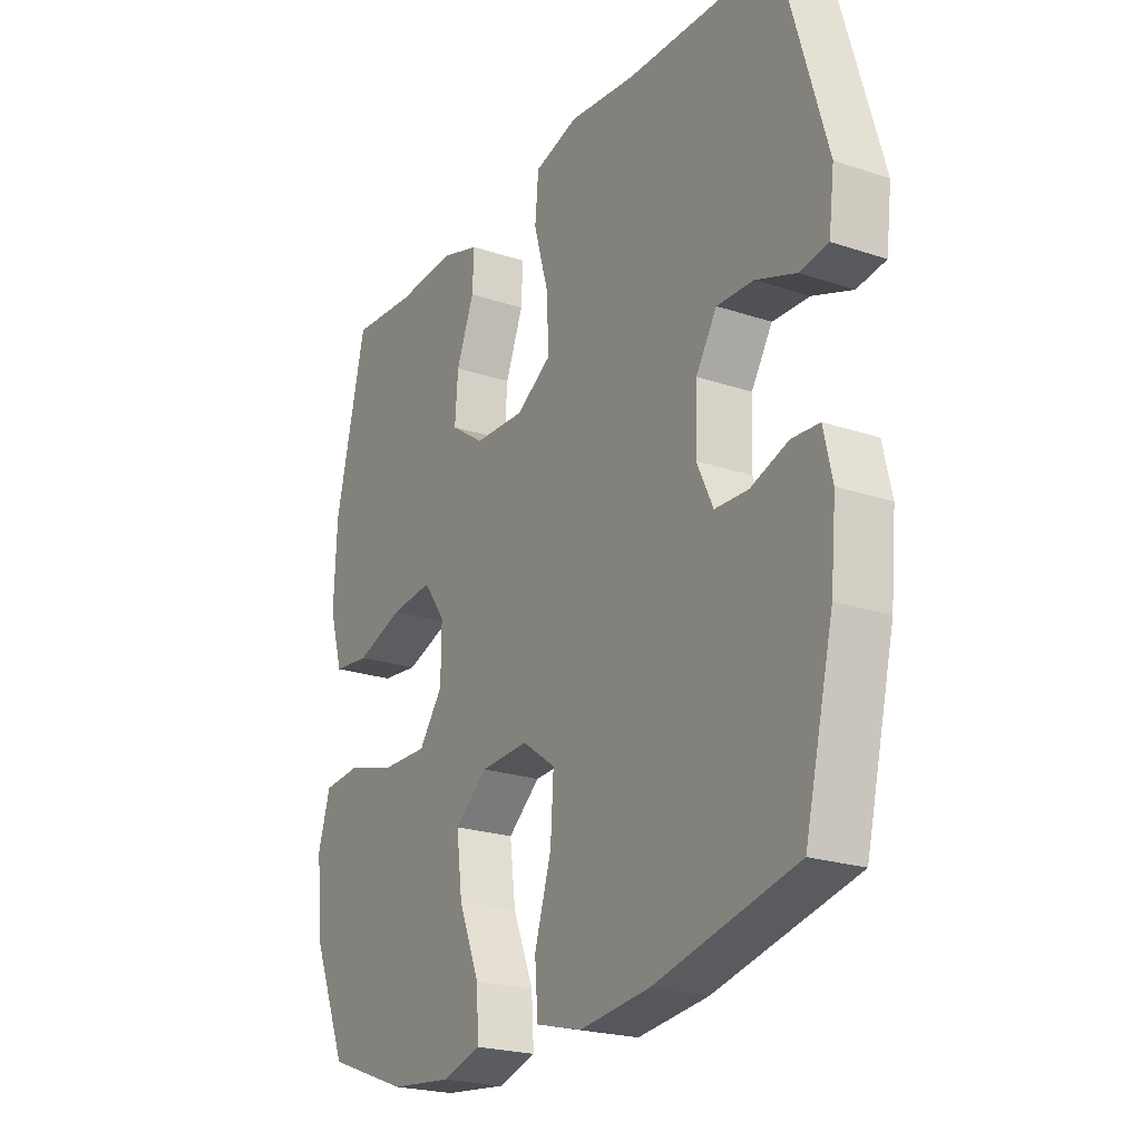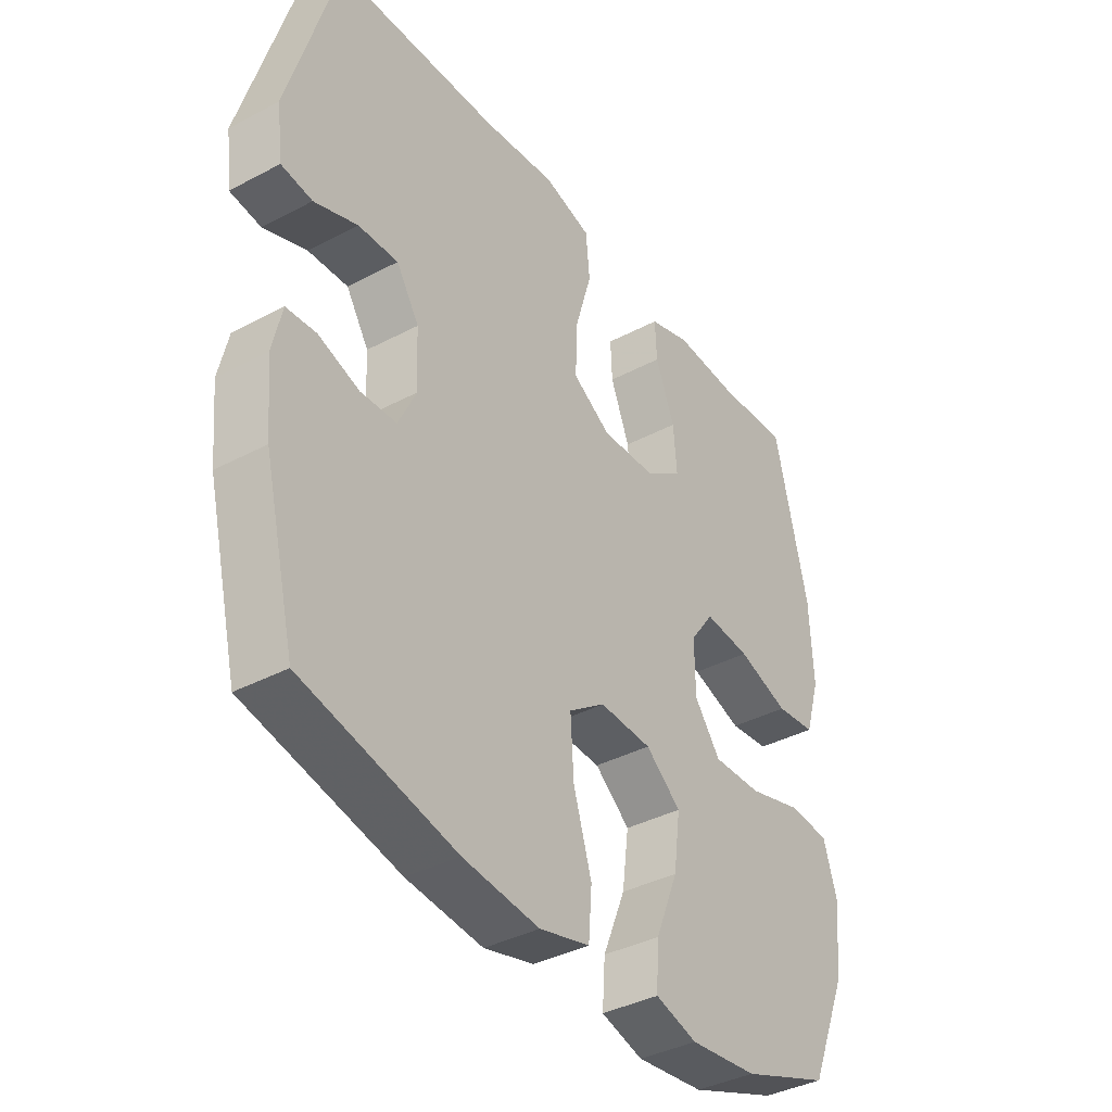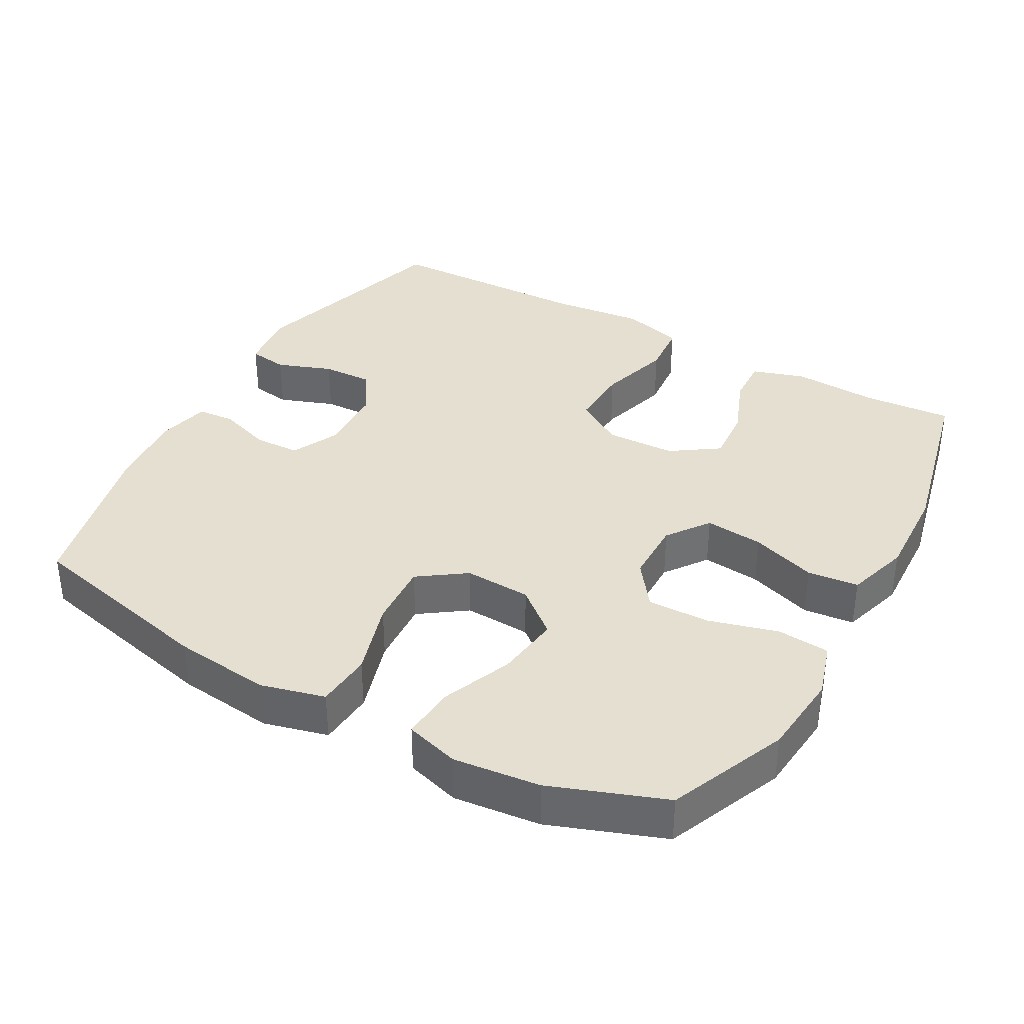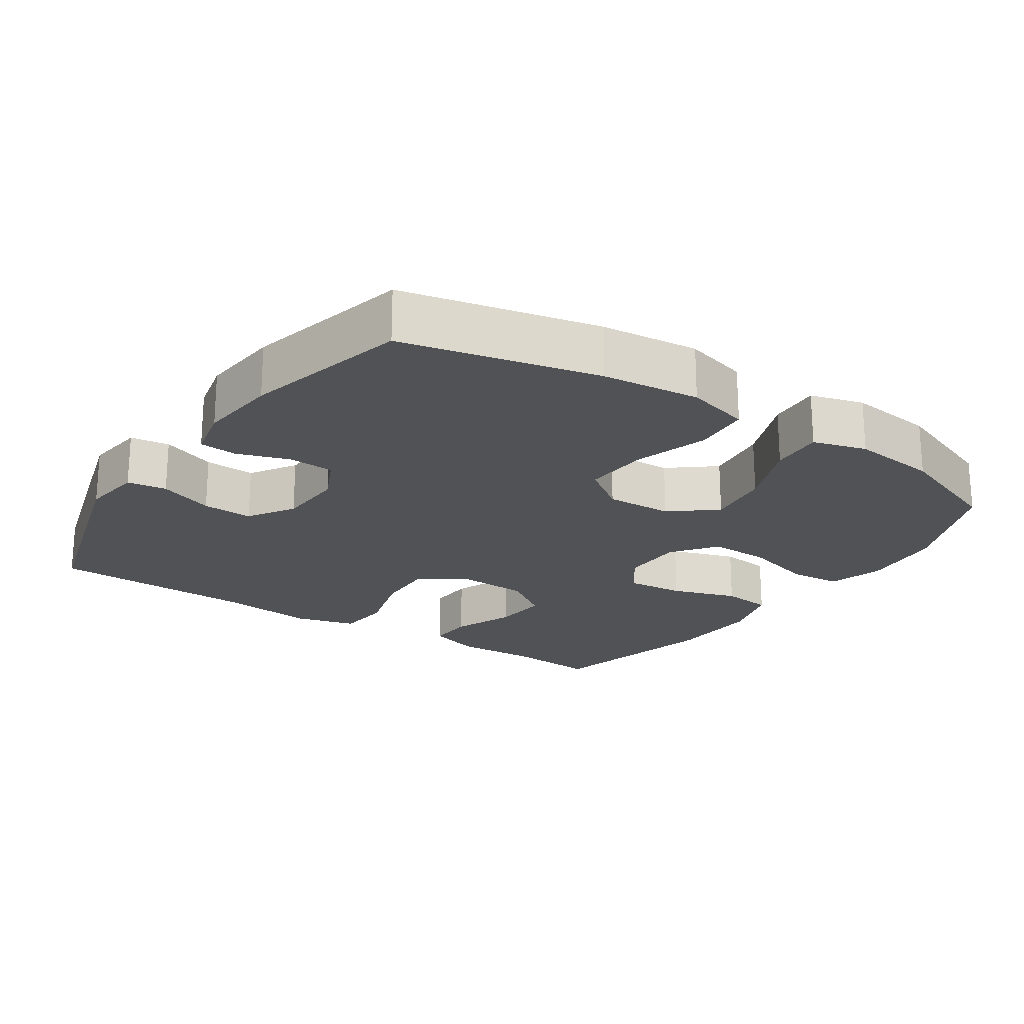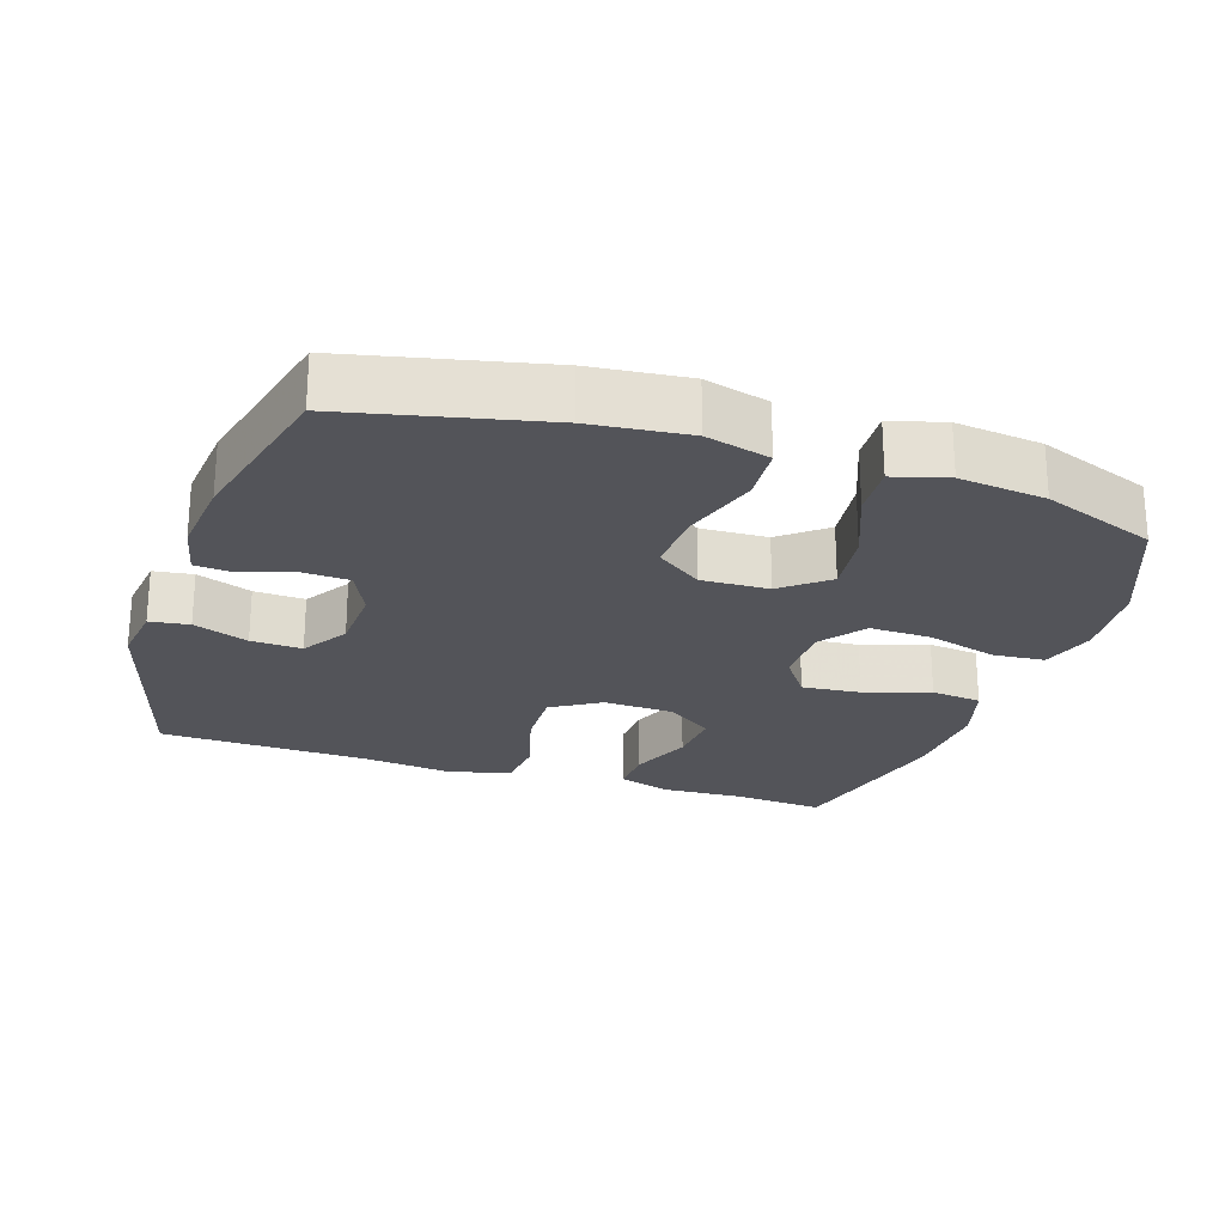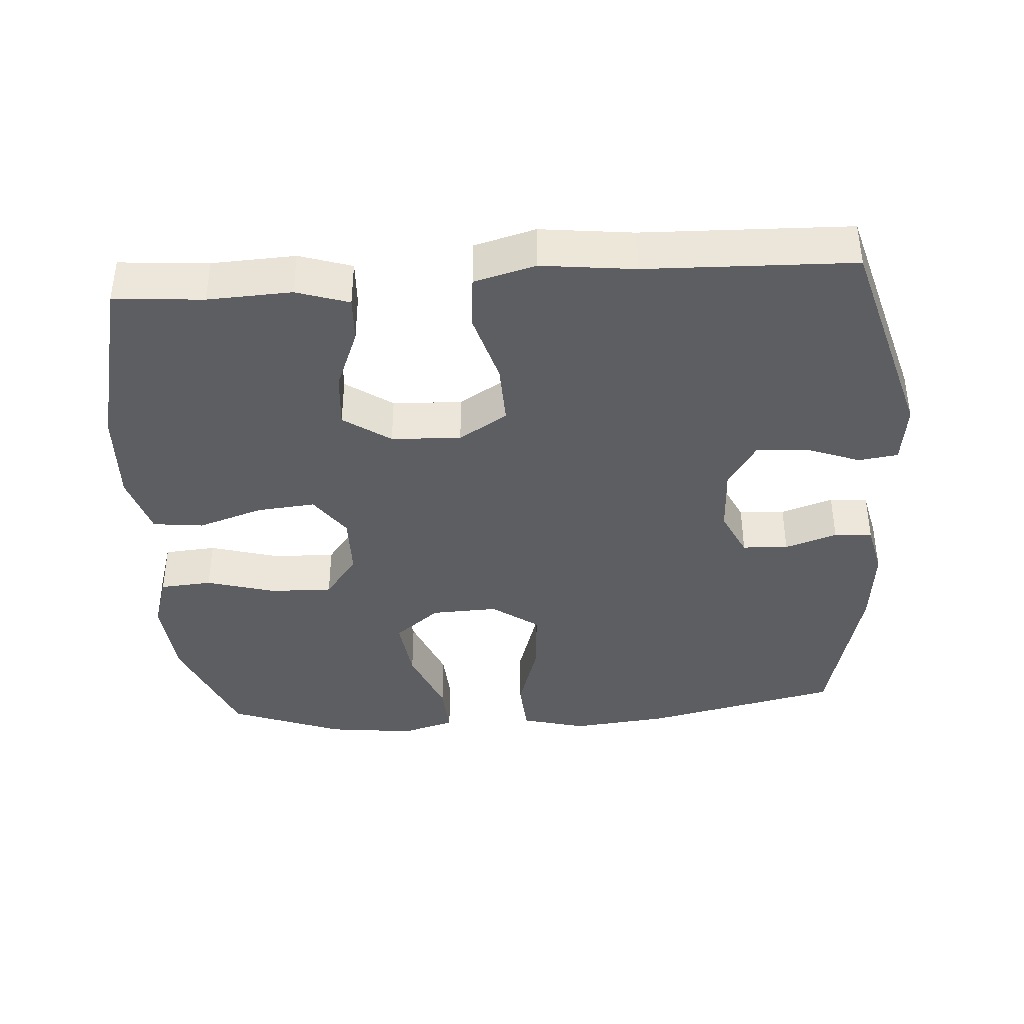
<metadata>
{"format":"obj","ext":"obj","renderer":"f3d","projection":"perspective","resolution":1024,"background":"white","views":[{"elev":-22.6,"azim":60.1,"up":"+Z"},{"elev":-38.2,"azim":123.9,"up":"+Z"},{"elev":36.6,"azim":-150.6,"up":"+Y"},{"elev":-21.2,"azim":146.0,"up":"+Y"},{"elev":-23.8,"azim":161.6,"up":"+Y"},{"elev":-39.3,"azim":3.8,"up":"+Y"}]}
</metadata>
<code>
v 0.5 0.07 -0.5
v 0.223 0.07 -0.563
v 0.085 0.07 -0.578
v -0.006 0.07 -0.554
v -0.012 0.07 -0.475
v 0.021 0.07 -0.368
v 0.027 0.07 -0.275
v -0.039 0.07 -0.228
v -0.134 0.07 -0.232
v -0.198 0.07 -0.284
v -0.186 0.07 -0.376
v -0.145 0.07 -0.477
v -0.14 0.07 -0.552
v -0.216 0.07 -0.574
v -0.339 0.07 -0.56
v -0.5 0.07 -0.5
v -0.57 0.07 -0.332
v -0.581 0.07 -0.213
v -0.557 0.07 -0.135
v -0.483 0.07 -0.129
v -0.384 0.07 -0.157
v -0.296 0.07 -0.159
v -0.249 0.07 -0.096
v -0.248 0.07 -0.007
v -0.291 0.07 0.053
v -0.374 0.07 0.045
v -0.467 0.07 0.014
v -0.539 0.07 0.022
v -0.566 0.07 0.111
v -0.56 0.07 0.245
v -0.5 0.07 0.5
v -0.373 0.07 0.49
v -0.254 0.07 0.496
v -0.179 0.07 0.472
v -0.182 0.07 0.406
v -0.217 0.07 0.318
v -0.223 0.07 0.239
v -0.156 0.07 0.193
v -0.057 0.07 0.189
v 0.012 0.07 0.232
v 0.009 0.07 0.32
v -0.021 0.07 0.423
v -0.014 0.07 0.499
v 0.073 0.07 0.523
v 0.205 0.07 0.508
v 0.5 0.07 0.5
v 0.588 0.07 0.196
v 0.577 0.07 0.109
v 0.521 0.07 0.101
v 0.443 0.07 0.13
v 0.371 0.07 0.133
v 0.33 0.07 0.068
v 0.326 0.07 -0.028
v 0.358 0.07 -0.095
v 0.423 0.07 -0.098
v 0.497 0.07 -0.073
v 0.551 0.07 -0.077
v 0.568 0.07 -0.152
v 0.557 0.07 -0.266
v 0.5 0 -0.5
v 0.223 0 -0.563
v 0.085 0 -0.578
v -0.006 0 -0.554
v -0.012 0 -0.475
v 0.021 0 -0.368
v 0.027 0 -0.275
v -0.039 0 -0.228
v -0.134 0 -0.232
v -0.198 0 -0.284
v -0.186 0 -0.376
v -0.145 0 -0.477
v -0.14 0 -0.552
v -0.216 0 -0.574
v -0.339 0 -0.56
v -0.5 0 -0.5
v -0.57 0 -0.332
v -0.581 0 -0.213
v -0.557 0 -0.135
v -0.483 0 -0.129
v -0.384 0 -0.157
v -0.296 0 -0.159
v -0.249 0 -0.096
v -0.248 0 -0.007
v -0.291 0 0.053
v -0.374 0 0.045
v -0.467 0 0.014
v -0.539 0 0.022
v -0.566 0 0.111
v -0.56 0 0.245
v -0.5 0 0.5
v -0.373 0 0.49
v -0.254 0 0.496
v -0.179 0 0.472
v -0.182 0 0.406
v -0.217 0 0.318
v -0.223 0 0.239
v -0.156 0 0.193
v -0.057 0 0.189
v 0.012 0 0.232
v 0.009 0 0.32
v -0.021 0 0.423
v -0.014 0 0.499
v 0.073 0 0.523
v 0.205 0 0.508
v 0.5 0 0.5
v 0.588 0 0.196
v 0.577 0 0.109
v 0.521 0 0.101
v 0.443 0 0.13
v 0.371 0 0.133
v 0.33 0 0.068
v 0.326 0 -0.028
v 0.358 0 -0.095
v 0.423 0 -0.098
v 0.497 0 -0.073
v 0.551 0 -0.077
v 0.568 0 -0.152
v 0.557 0 -0.266
f 55 56 57 58
f 54 55 58 59
f 47 48 49 50
f 45 46 47 50
f 45 50 51
f 44 45 51 52
f 41 42 43 44
f 40 41 44 52
f 33 34 35 36
f 32 33 36 37
f 31 32 37
f 30 31 37
f 29 30 37 38
f 26 27 28 29
f 25 26 29 38
f 18 19 20 21
f 18 21 22
f 17 18 22
f 16 17 22
f 15 16 22 23
f 11 12 13 14
f 10 11 14 15
f 3 4 5 6
f 3 6 7
f 2 3 7
f 54 59 1 2
f 53 54 2 7
f 39 40 52 53
f 39 53 7 8
f 24 25 38 39
f 23 24 39 8
f 10 15 23
f 9 10 23
f 8 9 23
f 117 116 115 114
f 118 117 114 113
f 109 108 107 106
f 109 106 105 104
f 110 109 104
f 111 110 104 103
f 103 102 101 100
f 111 103 100 99
f 95 94 93 92
f 96 95 92 91
f 96 91 90
f 96 90 89
f 97 96 89 88
f 88 87 86 85
f 97 88 85 84
f 80 79 78 77
f 81 80 77
f 81 77 76
f 81 76 75
f 82 81 75 74
f 73 72 71 70
f 74 73 70 69
f 65 64 63 62
f 66 65 62
f 66 62 61
f 61 60 118 113
f 66 61 113 112
f 112 111 99 98
f 67 66 112 98
f 98 97 84 83
f 67 98 83 82
f 82 74 69
f 82 69 68
f 82 68 67
f 1 60 61 2
f 2 61 62 3
f 3 62 63 4
f 4 63 64 5
f 5 64 65 6
f 6 65 66 7
f 7 66 67 8
f 8 67 68 9
f 9 68 69 10
f 10 69 70 11
f 11 70 71 12
f 12 71 72 13
f 13 72 73 14
f 14 73 74 15
f 15 74 75 16
f 16 75 76 17
f 17 76 77 18
f 18 77 78 19
f 19 78 79 20
f 20 79 80 21
f 21 80 81 22
f 22 81 82 23
f 23 82 83 24
f 24 83 84 25
f 25 84 85 26
f 26 85 86 27
f 27 86 87 28
f 28 87 88 29
f 29 88 89 30
f 30 89 90 31
f 31 90 91 32
f 32 91 92 33
f 33 92 93 34
f 34 93 94 35
f 35 94 95 36
f 36 95 96 37
f 37 96 97 38
f 38 97 98 39
f 39 98 99 40
f 40 99 100 41
f 41 100 101 42
f 42 101 102 43
f 43 102 103 44
f 44 103 104 45
f 45 104 105 46
f 46 105 106 47
f 47 106 107 48
f 48 107 108 49
f 49 108 109 50
f 50 109 110 51
f 51 110 111 52
f 52 111 112 53
f 53 112 113 54
f 54 113 114 55
f 55 114 115 56
f 56 115 116 57
f 57 116 117 58
f 58 117 118 59
f 59 118 60 1

</code>
